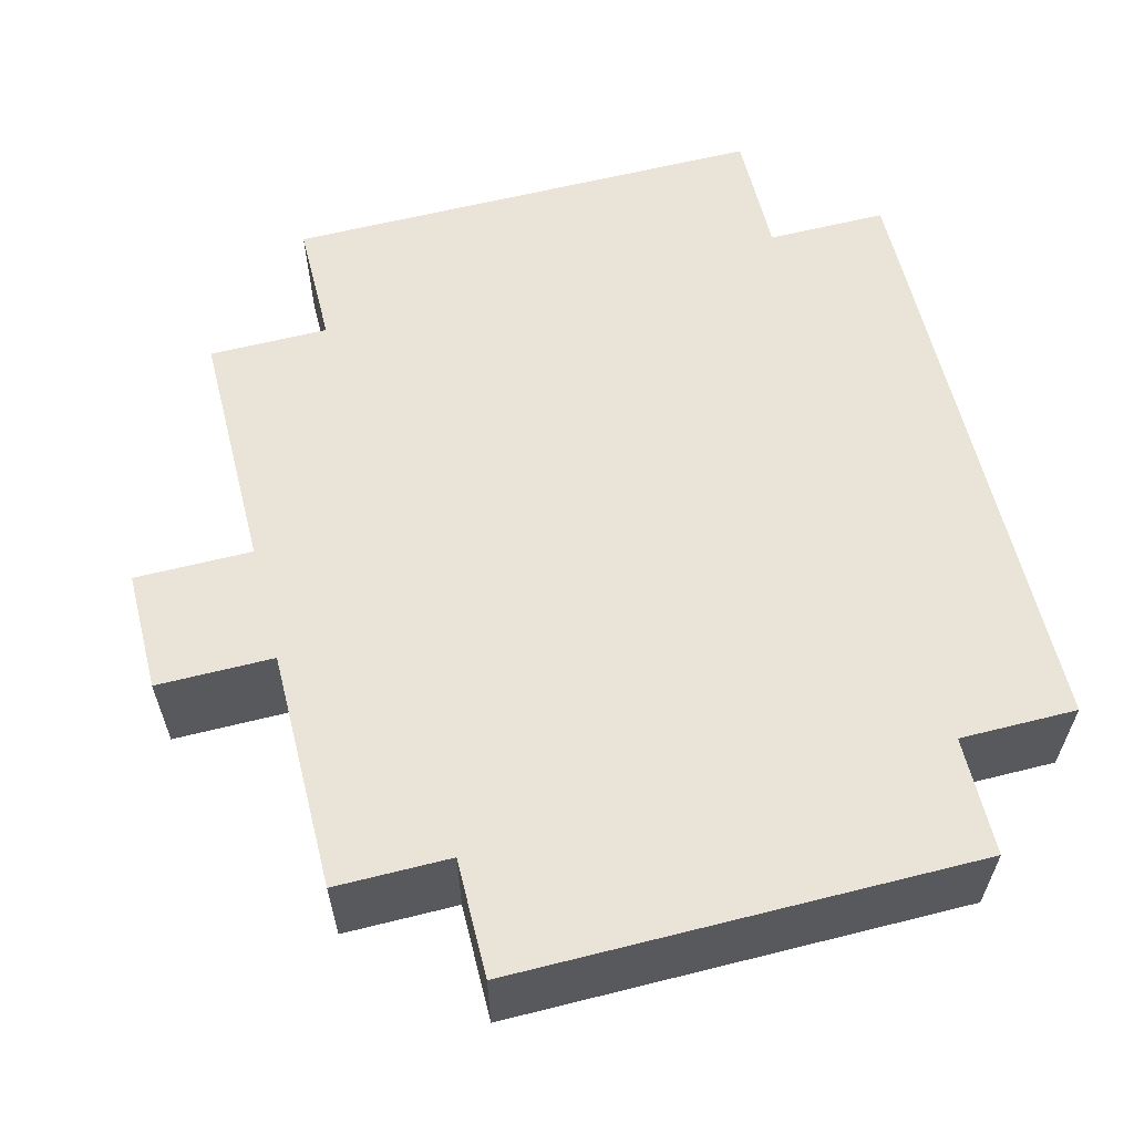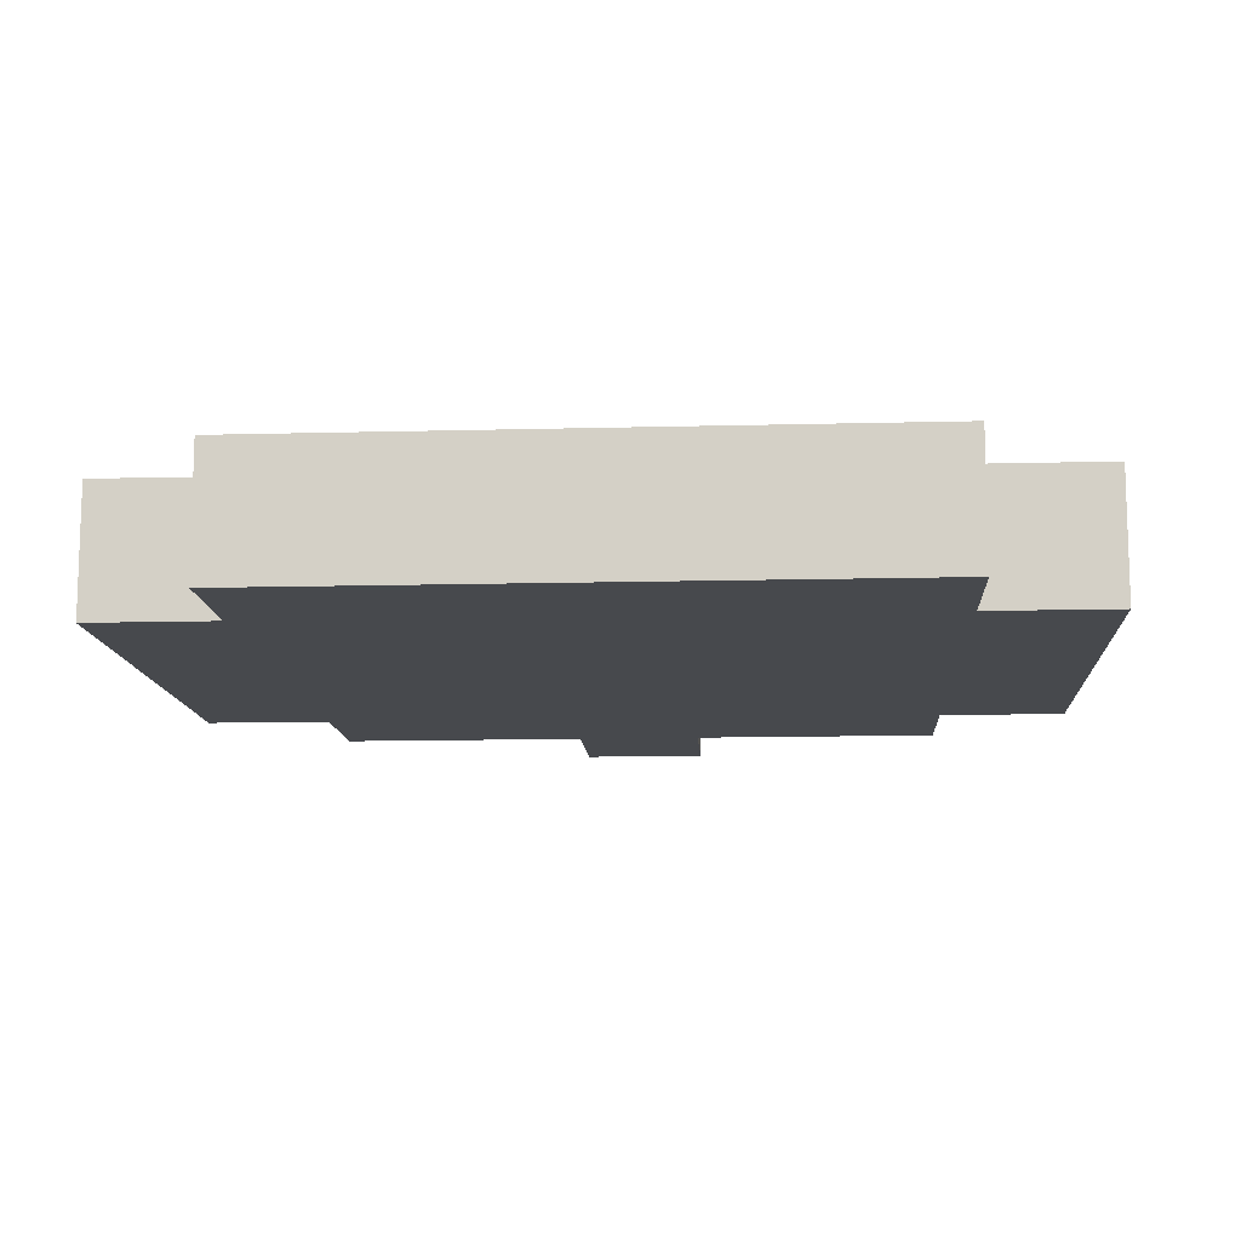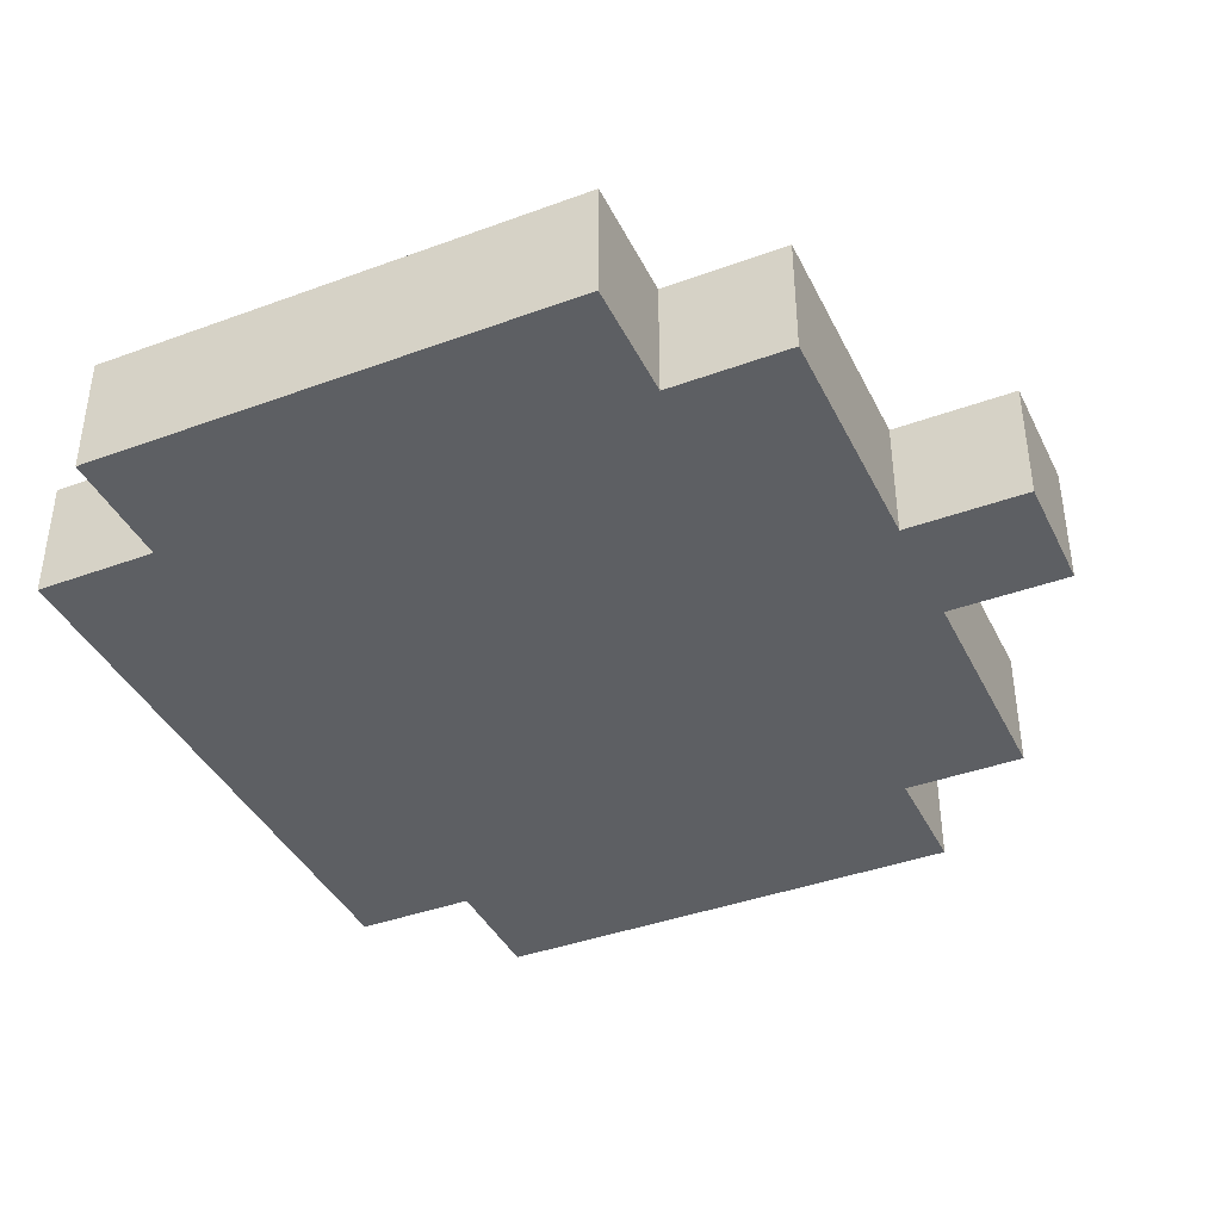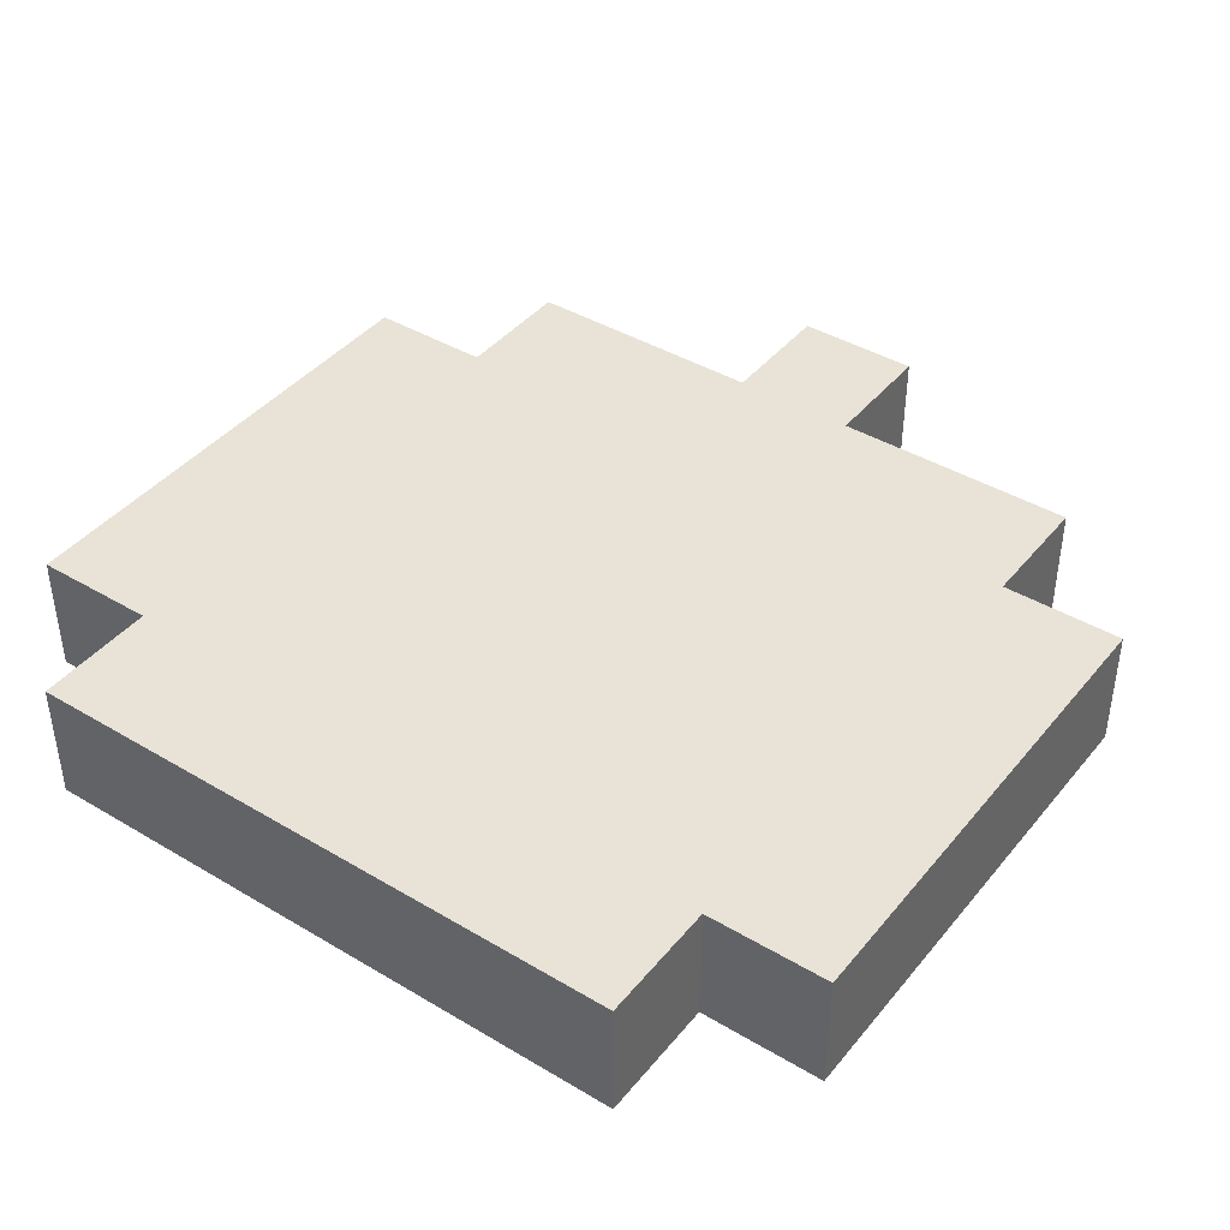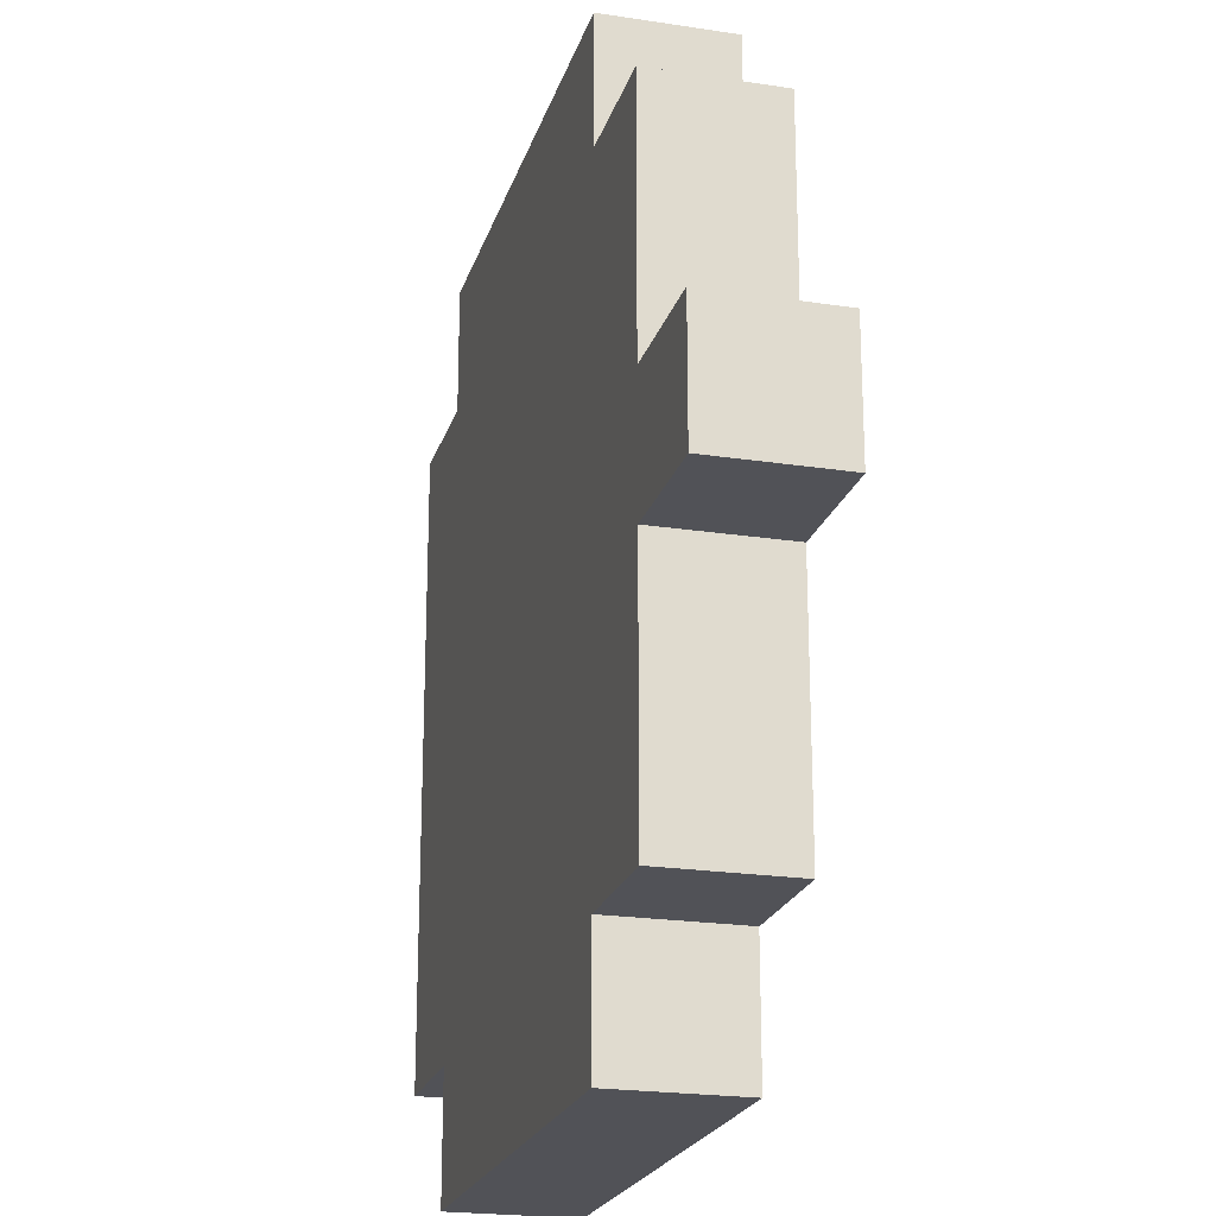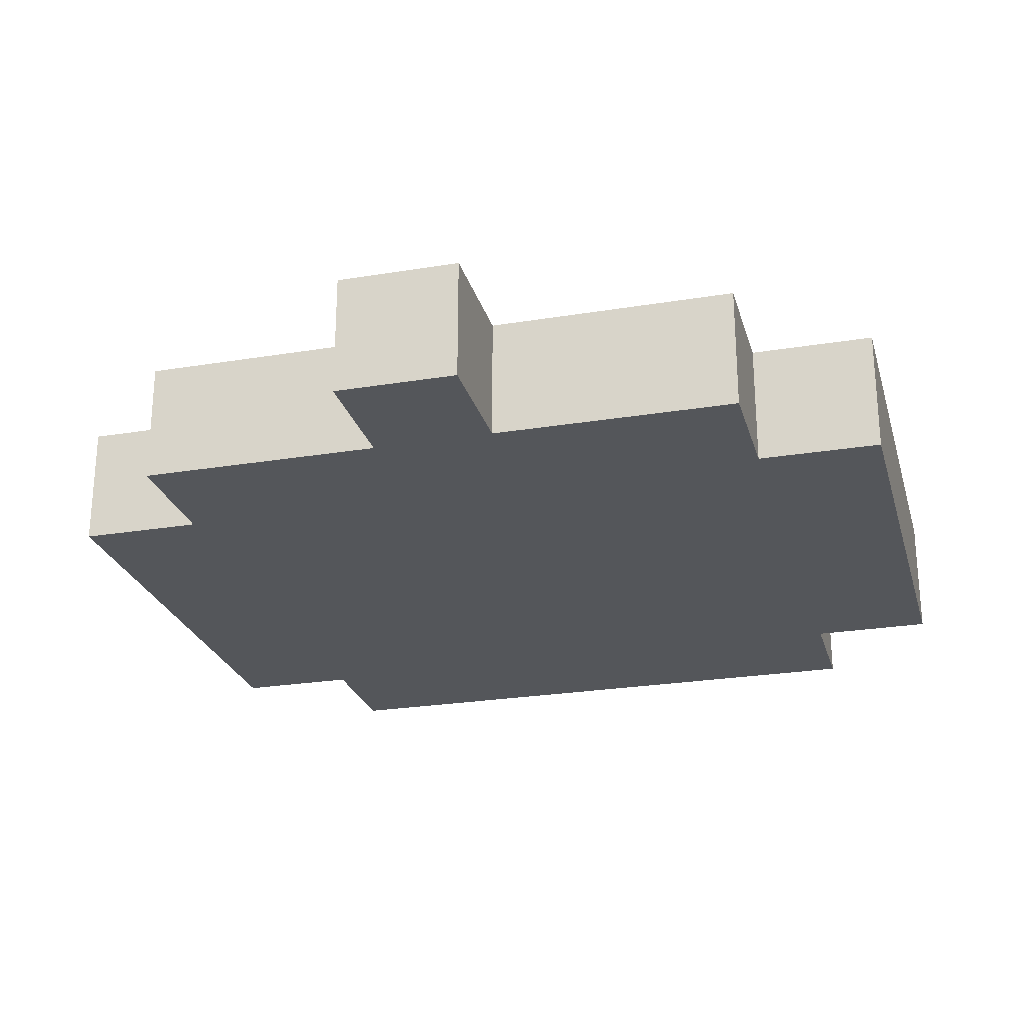
<metadata>
{"format":"obj","ext":"obj","renderer":"f3d","projection":"perspective","resolution":1024,"background":"white","views":[{"elev":60.9,"azim":165.7,"up":"+Y"},{"elev":-12.0,"azim":-86.4,"up":"+Y"},{"elev":-40.0,"azim":24.4,"up":"+Y"},{"elev":41.7,"azim":-54.3,"up":"+Y"},{"elev":-21.6,"azim":74.9,"up":"+Z"},{"elev":-25.2,"azim":104.9,"up":"+Y"}]}
</metadata>
<code>
o alert
v -0.3 -0.2 0.2
v -0.3 -0.2 0.1
v -0.3 -0.2 -0.2
v -0.3 -0.2 -0.3
v -0.3 -0.1 0.2
v -0.3 -0.1 0.1
v -0.3 -0.1 -0.2
v -0.3 -0.1 -0.3
v -0.2 -0.2 0.3
v -0.2 -0.2 0.2
v -0.2 -0.2 -0.3
v -0.2 -0.2 -0.4
v -0.2 -0.1 0.3
v -0.2 -0.1 0.2
v -0.2 -0.1 -0.3
v -0.2 -0.1 -0.4
v 0.2 -0.2 0.3
v 0.2 -0.2 0.2
v 0.2 -0.2 -0.3
v 0.2 -0.2 -0.4
v 0.2 -0.1 0.3
v 0.2 -0.1 0.2
v 0.2 -0.1 -0.3
v 0.2 -0.1 -0.4
v 0.3 -0.2 0.2
v 0.3 -0.2 0.1
v 0.3 -0.2 0
v 0.3 -0.2 -0.1
v 0.3 -0.2 -0.2
v 0.3 -0.2 -0.3
v 0.3 -0.1 0.2
v 0.3 -0.1 0.1
v 0.3 -0.1 0
v 0.3 -0.1 -0.1
v 0.3 -0.1 -0.2
v 0.3 -0.1 -0.3
v 0.4 -0.2 0
v 0.4 -0.2 -0.1
v 0.4 -0.1 0
v 0.4 -0.1 -0.1
v -0.2 -0.2 0.3
v -0.2 -0.1 0.3
v -0.1 -0.2 0.3
v -0.1 -0.1 0.3
v 0.1 -0.2 0.3
v 0.1 -0.1 0.3
v 0.2 -0.2 0.3
v 0.2 -0.1 0.3
v -0.3 -0.2 0.2
v -0.3 -0.1 0.2
v -0.2 -0.2 0.2
v -0.2 -0.1 0.2
v 0.2 -0.2 0.2
v 0.2 -0.1 0.2
v 0.3 -0.2 0.2
v 0.3 -0.1 0.2
v 0.3 -0.2 0
v 0.3 -0.1 0
v 0.4 -0.2 0
v 0.4 -0.1 0
v 0.3 -0.2 -0.1
v 0.3 -0.1 -0.1
v 0.4 -0.2 -0.1
v 0.4 -0.1 -0.1
v -0.3 -0.2 -0.3
v -0.3 -0.1 -0.3
v -0.2 -0.2 -0.3
v -0.2 -0.1 -0.3
v 0.2 -0.2 -0.3
v 0.2 -0.1 -0.3
v 0.3 -0.2 -0.3
v 0.3 -0.1 -0.3
v -0.2 -0.2 -0.4
v -0.2 -0.1 -0.4
v -0.1 -0.2 -0.4
v -0.1 -0.1 -0.4
v 0.1 -0.2 -0.4
v 0.1 -0.1 -0.4
v 0.2 -0.2 -0.4
v 0.2 -0.1 -0.4
v -0.2 -0.2 0.3
v -0.1 -0.2 0.3
v 0.1 -0.2 0.3
v 0.2 -0.2 0.3
v -0.3 -0.2 0.2
v -0.2 -0.2 0.2
v -0.1 -0.2 0.2
v 0.1 -0.2 0.2
v 0.2 -0.2 0.2
v 0.3 -0.2 0.2
v -0.3 -0.2 0.1
v -0.2 -0.2 0.1
v 0.2 -0.2 0.1
v 0.3 -0.2 0.1
v -0.2 -0.2 0
v 0 -0.2 0
v 0.1 -0.2 0
v 0.2 -0.2 0
v 0.3 -0.2 0
v 0.4 -0.2 0
v -0.2 -0.2 -0.1
v 0 -0.2 -0.1
v 0.1 -0.2 -0.1
v 0.2 -0.2 -0.1
v 0.3 -0.2 -0.1
v 0.4 -0.2 -0.1
v -0.3 -0.2 -0.2
v -0.2 -0.2 -0.2
v 0.2 -0.2 -0.2
v 0.3 -0.2 -0.2
v -0.3 -0.2 -0.3
v -0.2 -0.2 -0.3
v -0.1 -0.2 -0.3
v 0.1 -0.2 -0.3
v 0.2 -0.2 -0.3
v 0.3 -0.2 -0.3
v -0.2 -0.2 -0.4
v -0.1 -0.2 -0.4
v 0.1 -0.2 -0.4
v 0.2 -0.2 -0.4
v -0.2 -0.1 0.3
v -0.1 -0.1 0.3
v 0.1 -0.1 0.3
v 0.2 -0.1 0.3
v -0.3 -0.1 0.2
v -0.2 -0.1 0.2
v -0.1 -0.1 0.2
v 0.1 -0.1 0.2
v 0.2 -0.1 0.2
v 0.3 -0.1 0.2
v -0.3 -0.1 0.1
v -0.2 -0.1 0.1
v 0.2 -0.1 0.1
v 0.3 -0.1 0.1
v -0.2 -0.1 0
v 0 -0.1 0
v 0.1 -0.1 0
v 0.2 -0.1 0
v 0.3 -0.1 0
v 0.4 -0.1 0
v -0.2 -0.1 -0.1
v 0 -0.1 -0.1
v 0.1 -0.1 -0.1
v 0.2 -0.1 -0.1
v 0.3 -0.1 -0.1
v 0.4 -0.1 -0.1
v -0.3 -0.1 -0.2
v -0.2 -0.1 -0.2
v 0.2 -0.1 -0.2
v 0.3 -0.1 -0.2
v -0.3 -0.1 -0.3
v -0.2 -0.1 -0.3
v -0.1 -0.1 -0.3
v 0.1 -0.1 -0.3
v 0.2 -0.1 -0.3
v 0.3 -0.1 -0.3
v -0.2 -0.1 -0.4
v -0.1 -0.1 -0.4
v 0.1 -0.1 -0.4
v 0.2 -0.1 -0.4
f 5 2 1
f 6 3 2
f 6 2 5
f 7 4 3
f 7 3 6
f 8 4 7
f 13 10 9
f 14 10 13
f 15 12 11
f 16 12 15
f 17 18 21
f 21 18 22
f 19 20 23
f 23 20 24
f 25 26 31
f 26 27 32
f 31 26 32
f 32 27 33
f 28 29 34
f 29 30 35
f 34 29 35
f 35 30 36
f 37 38 39
f 39 38 40
f 43 42 41
f 44 42 43
f 45 44 43
f 46 44 45
f 47 46 45
f 48 46 47
f 51 50 49
f 52 50 51
f 55 54 53
f 56 54 55
f 59 58 57
f 60 58 59
f 61 62 63
f 63 62 64
f 65 66 67
f 67 66 68
f 69 70 71
f 71 70 72
f 73 74 75
f 75 74 76
f 75 76 77
f 77 76 78
f 77 78 79
f 79 78 80
f 86 82 81
f 87 83 82
f 87 82 86
f 88 84 83
f 88 83 87
f 89 84 88
f 91 86 85
f 92 87 86
f 92 86 91
f 92 88 87
f 92 89 88
f 93 90 89
f 93 89 92
f 94 90 93
f 95 92 91
f 95 93 92
f 95 94 93
f 96 94 95
f 97 94 96
f 98 94 97
f 99 94 98
f 101 95 91
f 101 96 95
f 102 97 96
f 102 96 101
f 103 98 97
f 103 97 102
f 104 99 98
f 104 98 103
f 105 100 99
f 105 99 104
f 106 100 105
f 107 103 102
f 107 104 103
f 107 105 104
f 107 101 91
f 107 102 101
f 108 105 107
f 109 105 108
f 110 105 109
f 111 108 107
f 112 109 108
f 112 108 111
f 113 109 112
f 114 109 113
f 115 110 109
f 115 109 114
f 116 110 115
f 117 113 112
f 118 114 113
f 118 113 117
f 119 115 114
f 119 114 118
f 120 115 119
f 121 122 126
f 122 123 127
f 126 122 127
f 123 124 128
f 127 123 128
f 128 124 129
f 125 126 131
f 126 127 132
f 131 126 132
f 127 128 132
f 128 129 132
f 129 130 133
f 132 129 133
f 133 130 134
f 131 132 135
f 132 133 135
f 133 134 135
f 135 134 136
f 136 134 137
f 137 134 138
f 138 134 139
f 131 135 141
f 135 136 141
f 136 137 142
f 141 136 142
f 137 138 143
f 142 137 143
f 138 139 144
f 143 138 144
f 139 140 145
f 144 139 145
f 145 140 146
f 142 143 147
f 143 144 147
f 144 145 147
f 131 141 147
f 141 142 147
f 147 145 148
f 148 145 149
f 149 145 150
f 147 148 151
f 148 149 152
f 151 148 152
f 152 149 153
f 153 149 154
f 149 150 155
f 154 149 155
f 155 150 156
f 152 153 157
f 153 154 158
f 157 153 158
f 154 155 159
f 158 154 159
f 159 155 160

</code>
